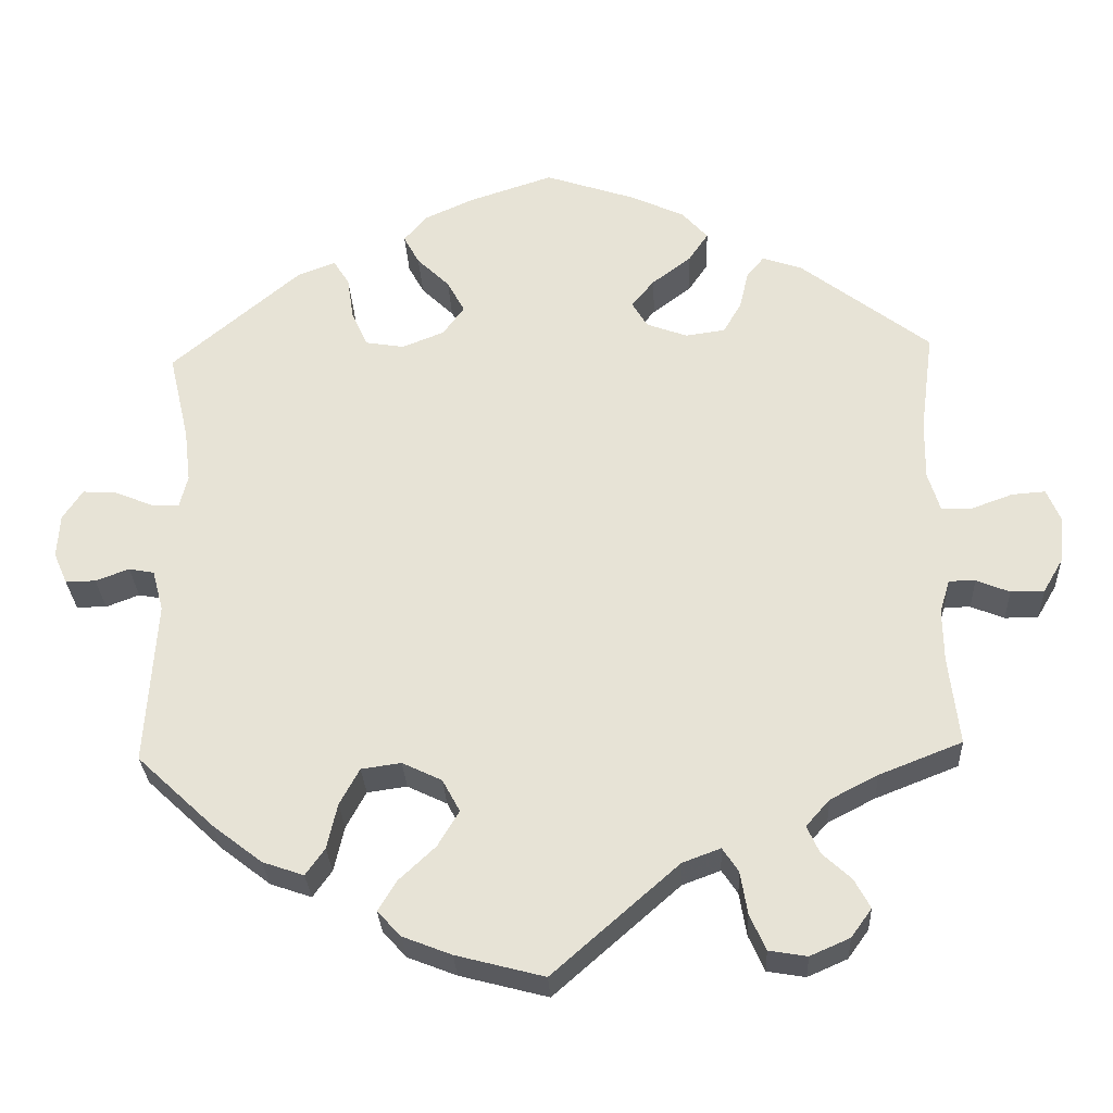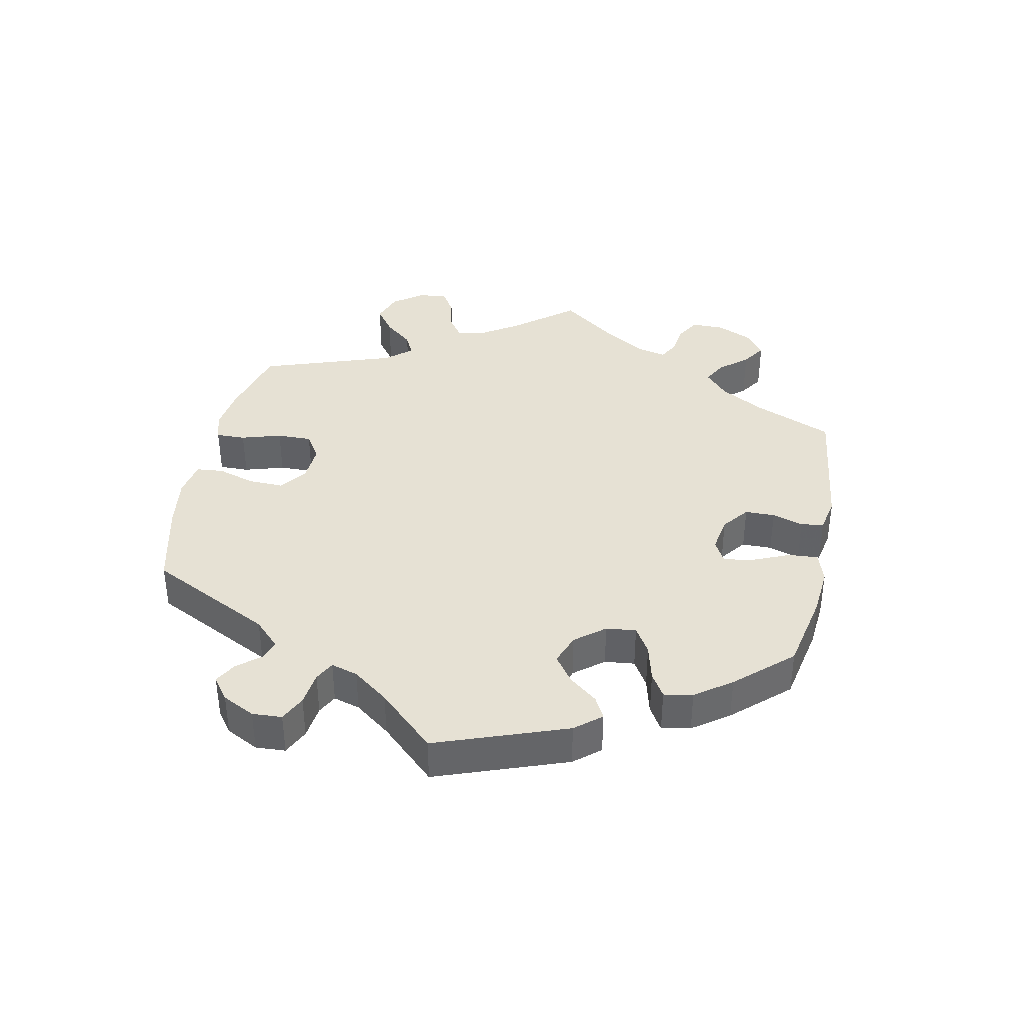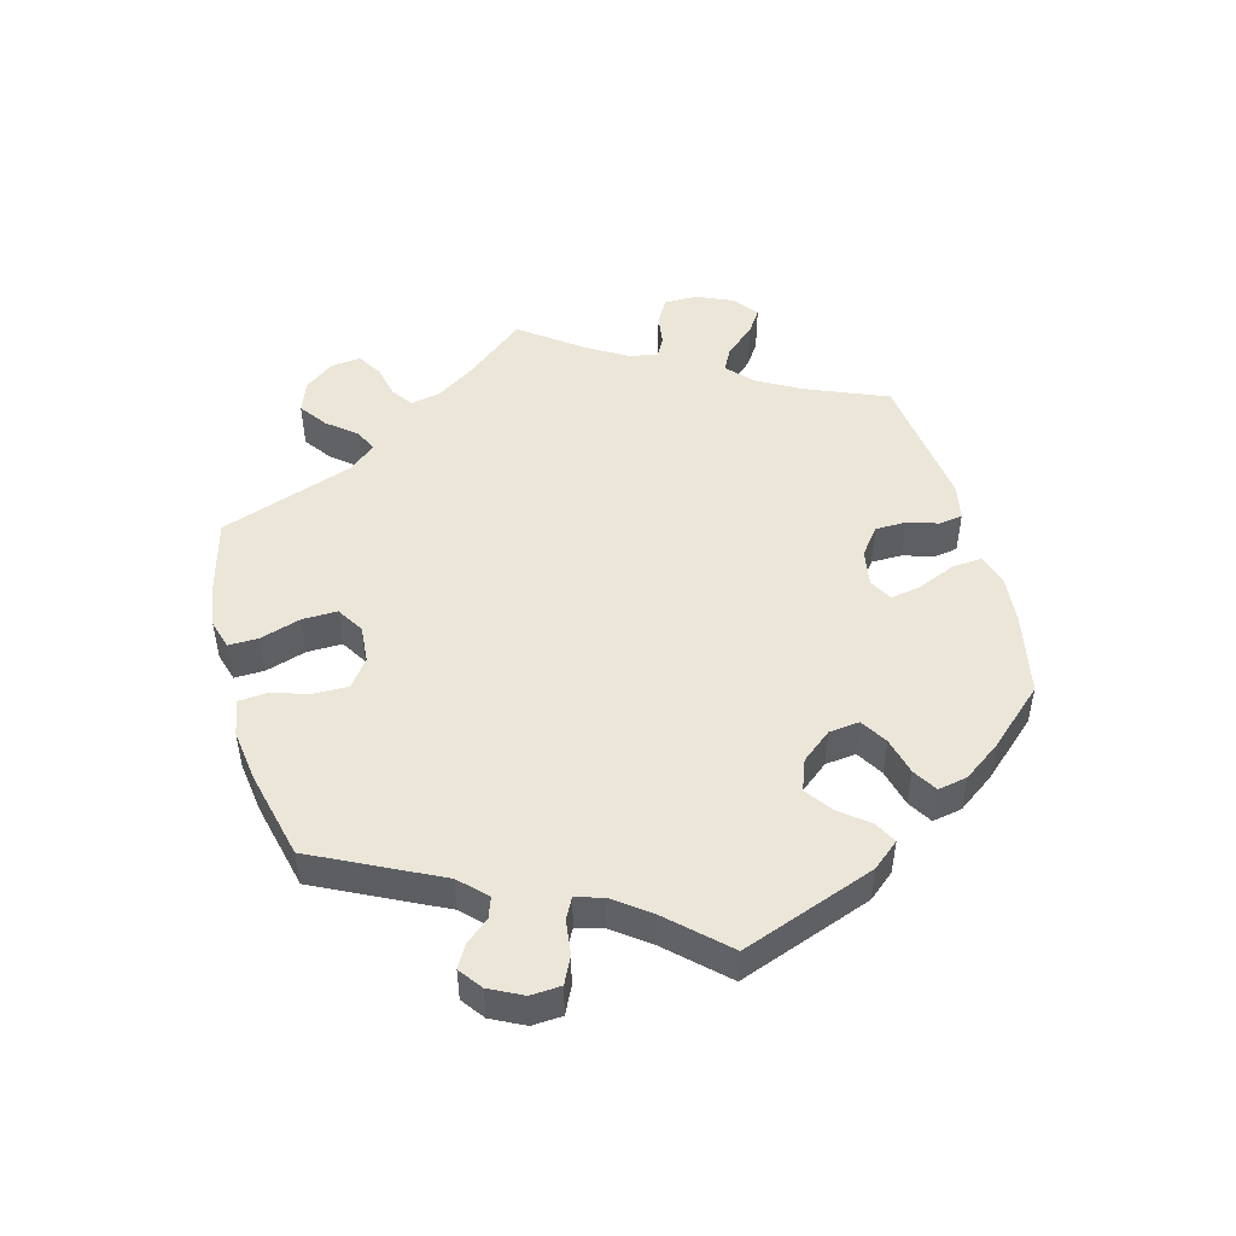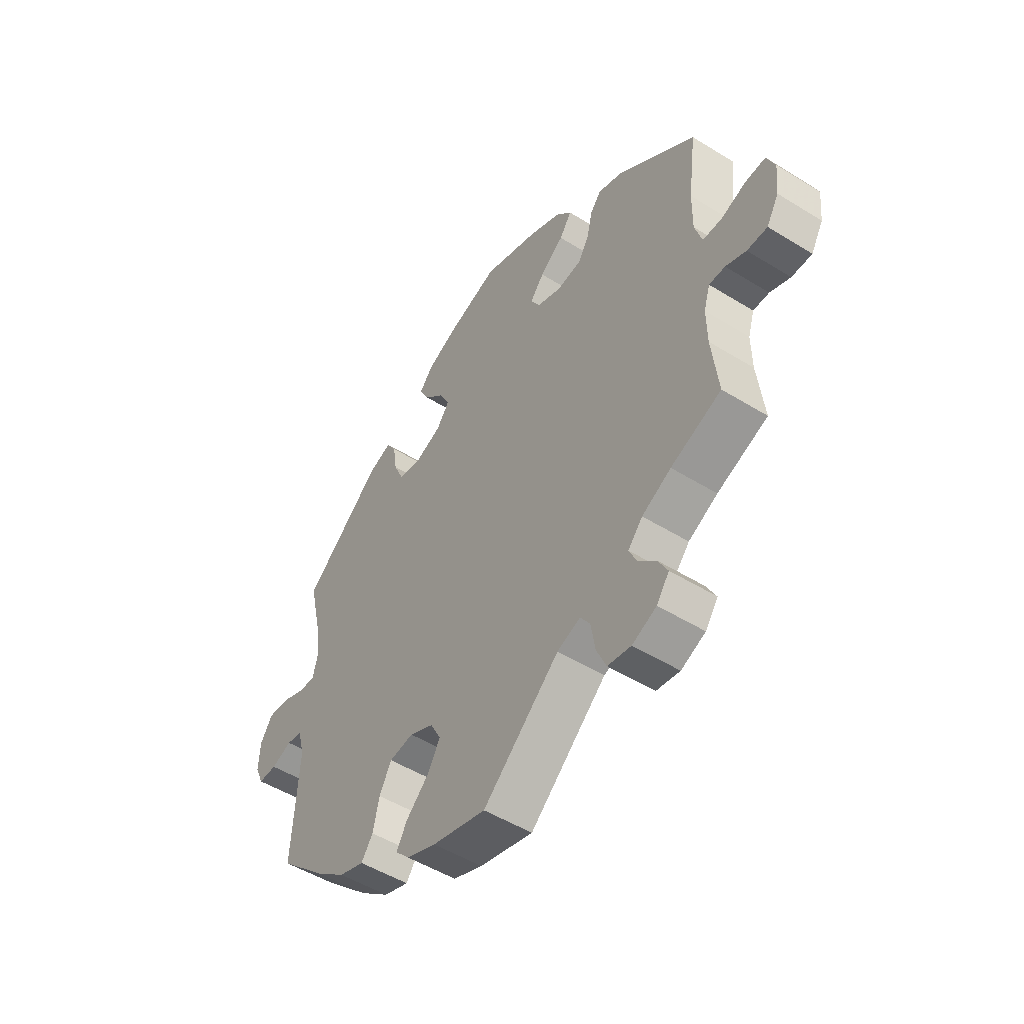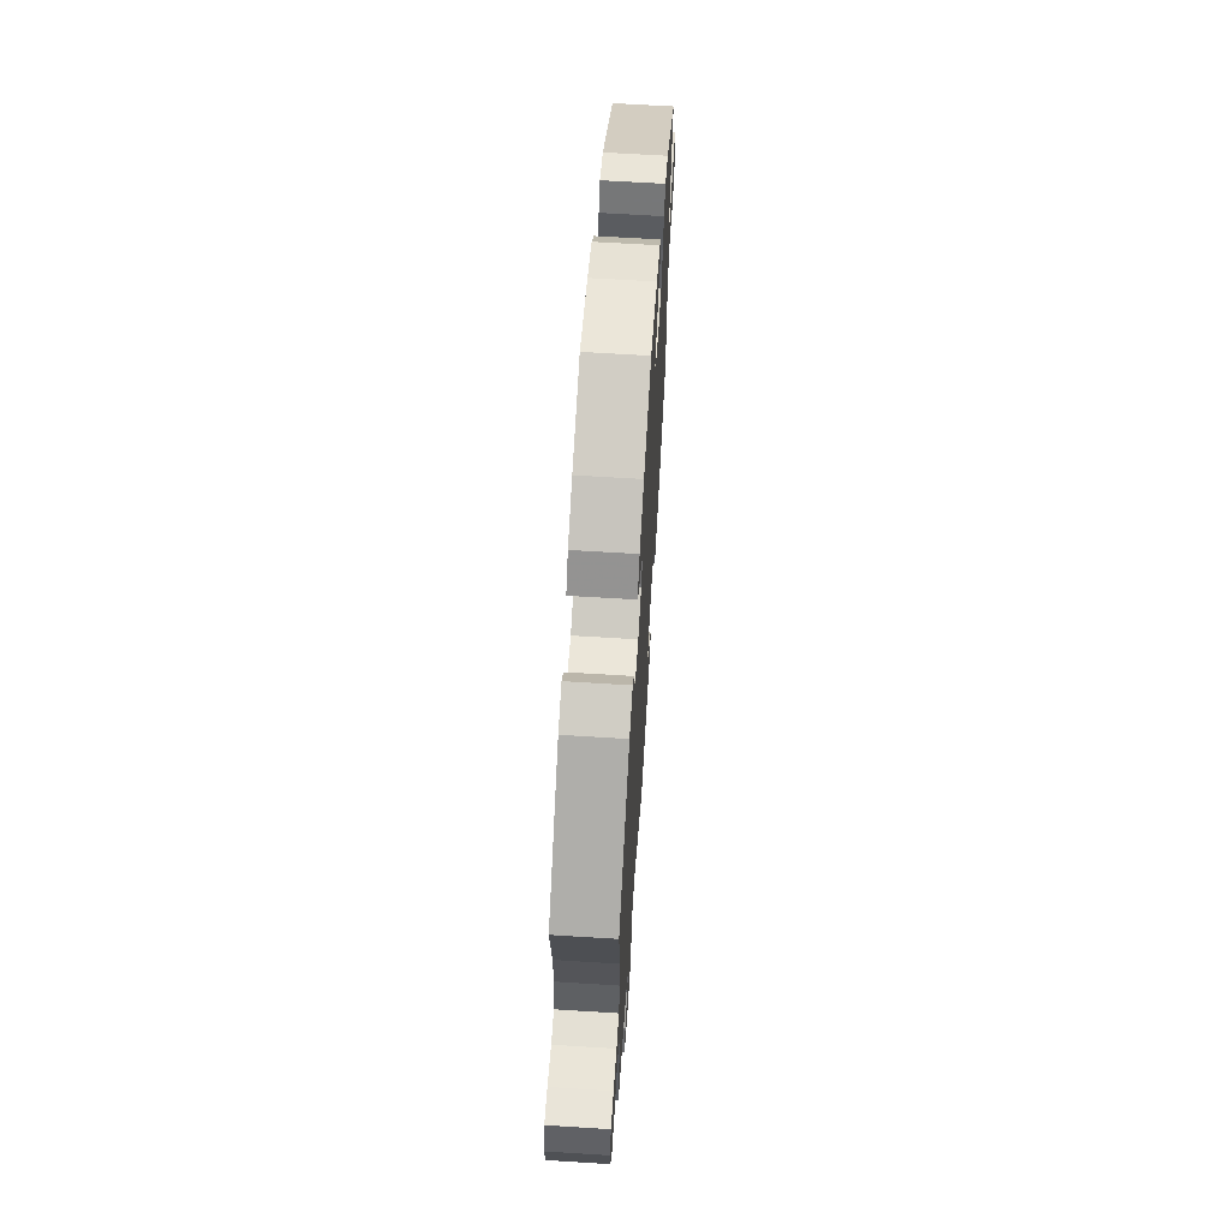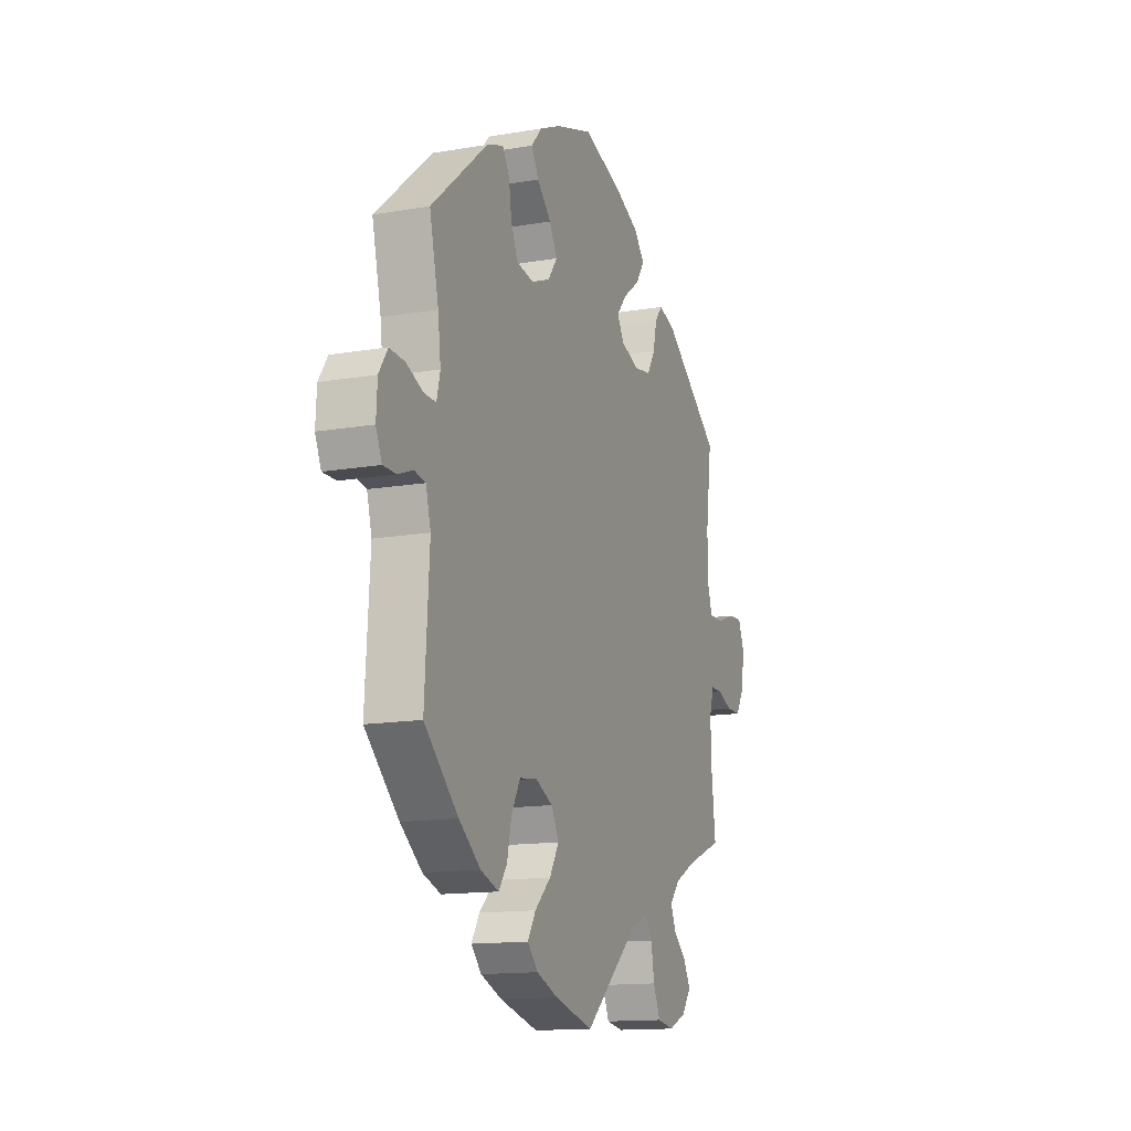
<metadata>
{"format":"obj","ext":"obj","renderer":"f3d","projection":"perspective","resolution":1024,"background":"white","views":[{"elev":-29.1,"azim":2.7,"up":"+Z"},{"elev":39.0,"azim":-48.5,"up":"+Y"},{"elev":49.5,"azim":-75.3,"up":"+Y"},{"elev":-50.4,"azim":55.8,"up":"+Z"},{"elev":64.6,"azim":93.6,"up":"+Z"},{"elev":-13.9,"azim":-69.0,"up":"+Z"}]}
</metadata>
<code>
v -0.488 0.07 -0.081
v -0.502 0.07 -0.029
v -0.534 0.07 -0.023
v -0.576 0.07 -0.039
v -0.614 0.07 -0.039
v -0.631 0.07 0
v -0.628 0.07 0.055
v -0.603 0.07 0.093
v -0.559 0.07 0.09
v -0.511 0.07 0.07
v -0.477 0.07 0.069
v -0.467 0.07 0.11
v -0.475 0.07 0.177
v -0.501 0.07 0.289
v -0.339 0.07 0.426
v -0.291 0.07 0.444
v -0.271 0.07 0.412
v -0.263 0.07 0.358
v -0.243 0.07 0.313
v -0.194 0.07 0.305
v -0.141 0.07 0.326
v -0.114 0.07 0.363
v -0.136 0.07 0.404
v -0.177 0.07 0.444
v -0.197 0.07 0.481
v -0.168 0.07 0.515
v -0.107 0.07 0.543
v 0 0.07 0.578
v 0.116 0.07 0.539
v 0.182 0.07 0.508
v 0.214 0.07 0.472
v 0.189 0.07 0.435
v 0.14 0.07 0.398
v 0.111 0.07 0.363
v 0.131 0.07 0.33
v 0.182 0.07 0.311
v 0.232 0.07 0.318
v 0.255 0.07 0.357
v 0.266 0.07 0.405
v 0.288 0.07 0.432
v 0.338 0.07 0.415
v 0.501 0.07 0.29
v 0.484 0.07 0.162
v 0.483 0.07 0.087
v 0.498 0.07 0.038
v 0.537 0.07 0.037
v 0.589 0.07 0.056
v 0.631 0.07 0.059
v 0.648 0.07 0.018
v 0.642 0.07 -0.041
v 0.617 0.07 -0.084
v 0.575 0.07 -0.084
v 0.533 0.07 -0.067
v 0.5 0.07 -0.067
v 0.487 0.07 -0.109
v 0.488 0.07 -0.176
v 0.501 0.07 -0.288
v 0.397 0.07 -0.329
v 0.337 0.07 -0.36
v 0.307 0.07 -0.394
v 0.323 0.07 -0.429
v 0.359 0.07 -0.462
v 0.379 0.07 -0.499
v 0.353 0.07 -0.535
v 0.303 0.07 -0.557
v 0.255 0.07 -0.549
v 0.235 0.07 -0.504
v 0.226 0.07 -0.45
v 0.206 0.07 -0.42
v 0.158 0.07 -0.438
v 0 0.07 -0.577
v -0.111 0.07 -0.548
v -0.172 0.07 -0.524
v -0.202 0.07 -0.492
v -0.179 0.07 -0.454
v -0.133 0.07 -0.411
v -0.106 0.07 -0.366
v -0.128 0.07 -0.325
v -0.178 0.07 -0.301
v -0.228 0.07 -0.308
v -0.253 0.07 -0.354
v -0.266 0.07 -0.411
v -0.29 0.07 -0.445
v -0.342 0.07 -0.427
v -0.404 0.07 -0.379
v -0.501 0.07 -0.288
v -0.488 0 -0.081
v -0.502 0 -0.029
v -0.534 0 -0.023
v -0.576 0 -0.039
v -0.614 0 -0.039
v -0.631 0 0
v -0.628 0 0.055
v -0.603 0 0.093
v -0.559 0 0.09
v -0.511 0 0.07
v -0.477 0 0.069
v -0.467 0 0.11
v -0.475 0 0.177
v -0.501 0 0.289
v -0.339 0 0.426
v -0.291 0 0.444
v -0.271 0 0.412
v -0.263 0 0.358
v -0.243 0 0.313
v -0.194 0 0.305
v -0.141 0 0.326
v -0.114 0 0.363
v -0.136 0 0.404
v -0.177 0 0.444
v -0.197 0 0.481
v -0.168 0 0.515
v -0.107 0 0.543
v 0 0 0.578
v 0.116 0 0.539
v 0.182 0 0.508
v 0.214 0 0.472
v 0.189 0 0.435
v 0.14 0 0.398
v 0.111 0 0.363
v 0.131 0 0.33
v 0.182 0 0.311
v 0.232 0 0.318
v 0.255 0 0.357
v 0.266 0 0.405
v 0.288 0 0.432
v 0.338 0 0.415
v 0.501 0 0.29
v 0.484 0 0.162
v 0.483 0 0.087
v 0.498 0 0.038
v 0.537 0 0.037
v 0.589 0 0.056
v 0.631 0 0.059
v 0.648 0 0.018
v 0.642 0 -0.041
v 0.617 0 -0.084
v 0.575 0 -0.084
v 0.533 0 -0.067
v 0.5 0 -0.067
v 0.487 0 -0.109
v 0.488 0 -0.176
v 0.501 0 -0.288
v 0.397 0 -0.329
v 0.337 0 -0.36
v 0.307 0 -0.394
v 0.323 0 -0.429
v 0.359 0 -0.462
v 0.379 0 -0.499
v 0.353 0 -0.535
v 0.303 0 -0.557
v 0.255 0 -0.549
v 0.235 0 -0.504
v 0.226 0 -0.45
v 0.206 0 -0.42
v 0.158 0 -0.438
v 0 0 -0.577
v -0.111 0 -0.548
v -0.172 0 -0.524
v -0.202 0 -0.492
v -0.179 0 -0.454
v -0.133 0 -0.411
v -0.106 0 -0.366
v -0.128 0 -0.325
v -0.178 0 -0.301
v -0.228 0 -0.308
v -0.253 0 -0.354
v -0.266 0 -0.411
v -0.29 0 -0.445
v -0.342 0 -0.427
v -0.404 0 -0.379
v -0.501 0 -0.288
f 85 86 1
f 84 85 1 2
f 81 82 83 84
f 80 81 84 2
f 79 80 2
f 78 79 2
f 73 74 75 76
f 73 76 77
f 70 71 72 73
f 69 70 73 77
f 65 66 67 68
f 65 68 69
f 64 65 69
f 61 62 63 64
f 60 61 64 69
f 59 60 69 77
f 56 57 58
f 55 56 58 59
f 54 55 59 77
f 50 51 52 53
f 50 53 54
f 49 50 54
f 46 47 48 49
f 45 46 49 54
f 44 45 54 77
f 40 41 42 43
f 38 39 40 43
f 37 38 43 44
f 36 37 44 77
f 30 31 32 33
f 30 33 34
f 29 30 34
f 28 29 34
f 27 28 34
f 26 27 34 35
f 23 24 25 26
f 22 23 26 35
f 15 16 17 18
f 13 14 15 18
f 12 13 18 19
f 11 12 19 20
f 7 8 9 10
f 7 10 11
f 6 7 11
f 3 4 5 6
f 2 3 6 11
f 78 2 11 20
f 21 22 35 36
f 36 77 78
f 20 21 36 78
f 87 172 171
f 88 87 171 170
f 170 169 168 167
f 88 170 167 166
f 88 166 165
f 88 165 164
f 162 161 160 159
f 163 162 159
f 159 158 157 156
f 163 159 156 155
f 154 153 152 151
f 155 154 151
f 155 151 150
f 150 149 148 147
f 155 150 147 146
f 163 155 146 145
f 144 143 142
f 145 144 142 141
f 163 145 141 140
f 139 138 137 136
f 140 139 136
f 140 136 135
f 135 134 133 132
f 140 135 132 131
f 163 140 131 130
f 129 128 127 126
f 129 126 125 124
f 130 129 124 123
f 163 130 123 122
f 119 118 117 116
f 120 119 116
f 120 116 115
f 120 115 114
f 120 114 113
f 121 120 113 112
f 112 111 110 109
f 121 112 109 108
f 104 103 102 101
f 104 101 100 99
f 105 104 99 98
f 106 105 98 97
f 96 95 94 93
f 97 96 93
f 97 93 92
f 92 91 90 89
f 97 92 89 88
f 106 97 88 164
f 122 121 108 107
f 164 163 122
f 164 122 107 106
f 1 87 88 2
f 2 88 89 3
f 3 89 90 4
f 4 90 91 5
f 5 91 92 6
f 6 92 93 7
f 7 93 94 8
f 8 94 95 9
f 9 95 96 10
f 10 96 97 11
f 11 97 98 12
f 12 98 99 13
f 13 99 100 14
f 14 100 101 15
f 15 101 102 16
f 16 102 103 17
f 17 103 104 18
f 18 104 105 19
f 19 105 106 20
f 20 106 107 21
f 21 107 108 22
f 22 108 109 23
f 23 109 110 24
f 24 110 111 25
f 25 111 112 26
f 26 112 113 27
f 27 113 114 28
f 28 114 115 29
f 29 115 116 30
f 30 116 117 31
f 31 117 118 32
f 32 118 119 33
f 33 119 120 34
f 34 120 121 35
f 35 121 122 36
f 36 122 123 37
f 37 123 124 38
f 38 124 125 39
f 39 125 126 40
f 40 126 127 41
f 41 127 128 42
f 42 128 129 43
f 43 129 130 44
f 44 130 131 45
f 45 131 132 46
f 46 132 133 47
f 47 133 134 48
f 48 134 135 49
f 49 135 136 50
f 50 136 137 51
f 51 137 138 52
f 52 138 139 53
f 53 139 140 54
f 54 140 141 55
f 55 141 142 56
f 56 142 143 57
f 57 143 144 58
f 58 144 145 59
f 59 145 146 60
f 60 146 147 61
f 61 147 148 62
f 62 148 149 63
f 63 149 150 64
f 64 150 151 65
f 65 151 152 66
f 66 152 153 67
f 67 153 154 68
f 68 154 155 69
f 69 155 156 70
f 70 156 157 71
f 71 157 158 72
f 72 158 159 73
f 73 159 160 74
f 74 160 161 75
f 75 161 162 76
f 76 162 163 77
f 77 163 164 78
f 78 164 165 79
f 79 165 166 80
f 80 166 167 81
f 81 167 168 82
f 82 168 169 83
f 83 169 170 84
f 84 170 171 85
f 85 171 172 86
f 86 172 87 1

</code>
